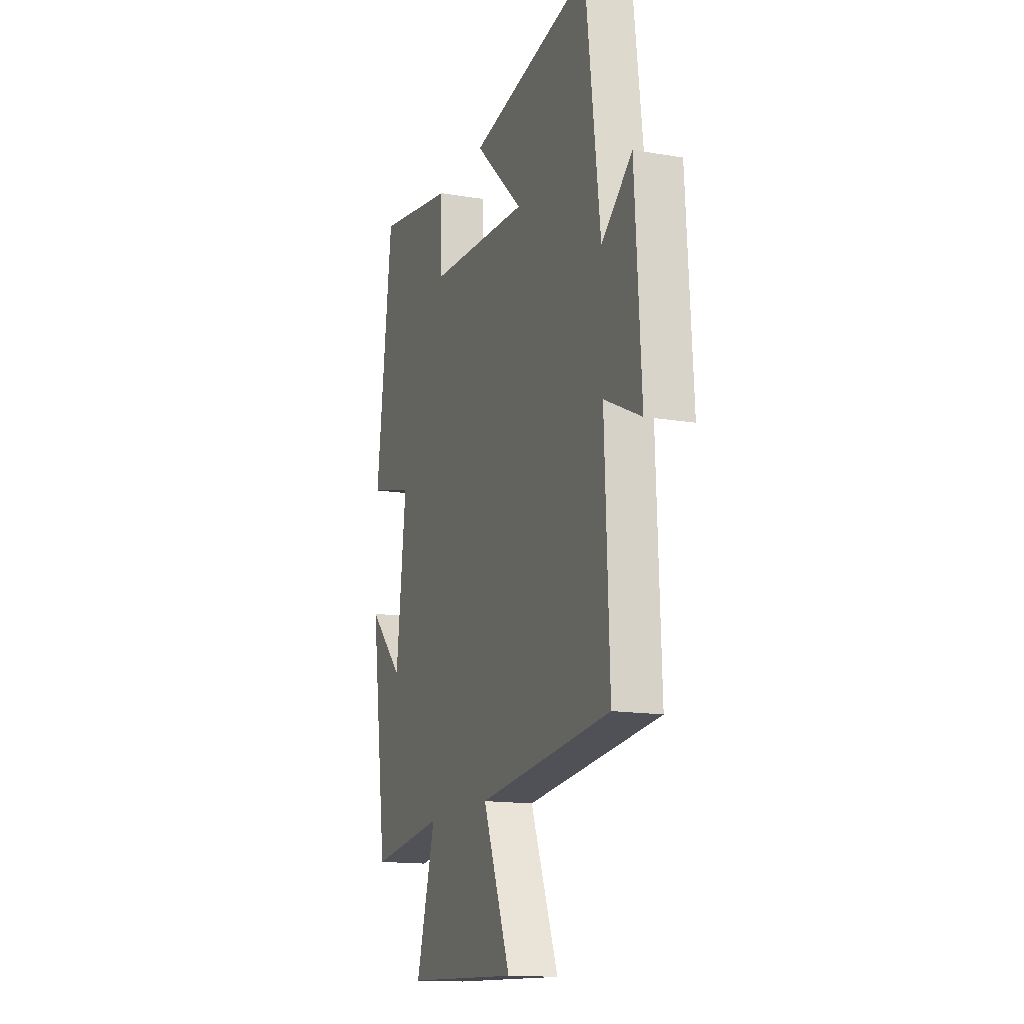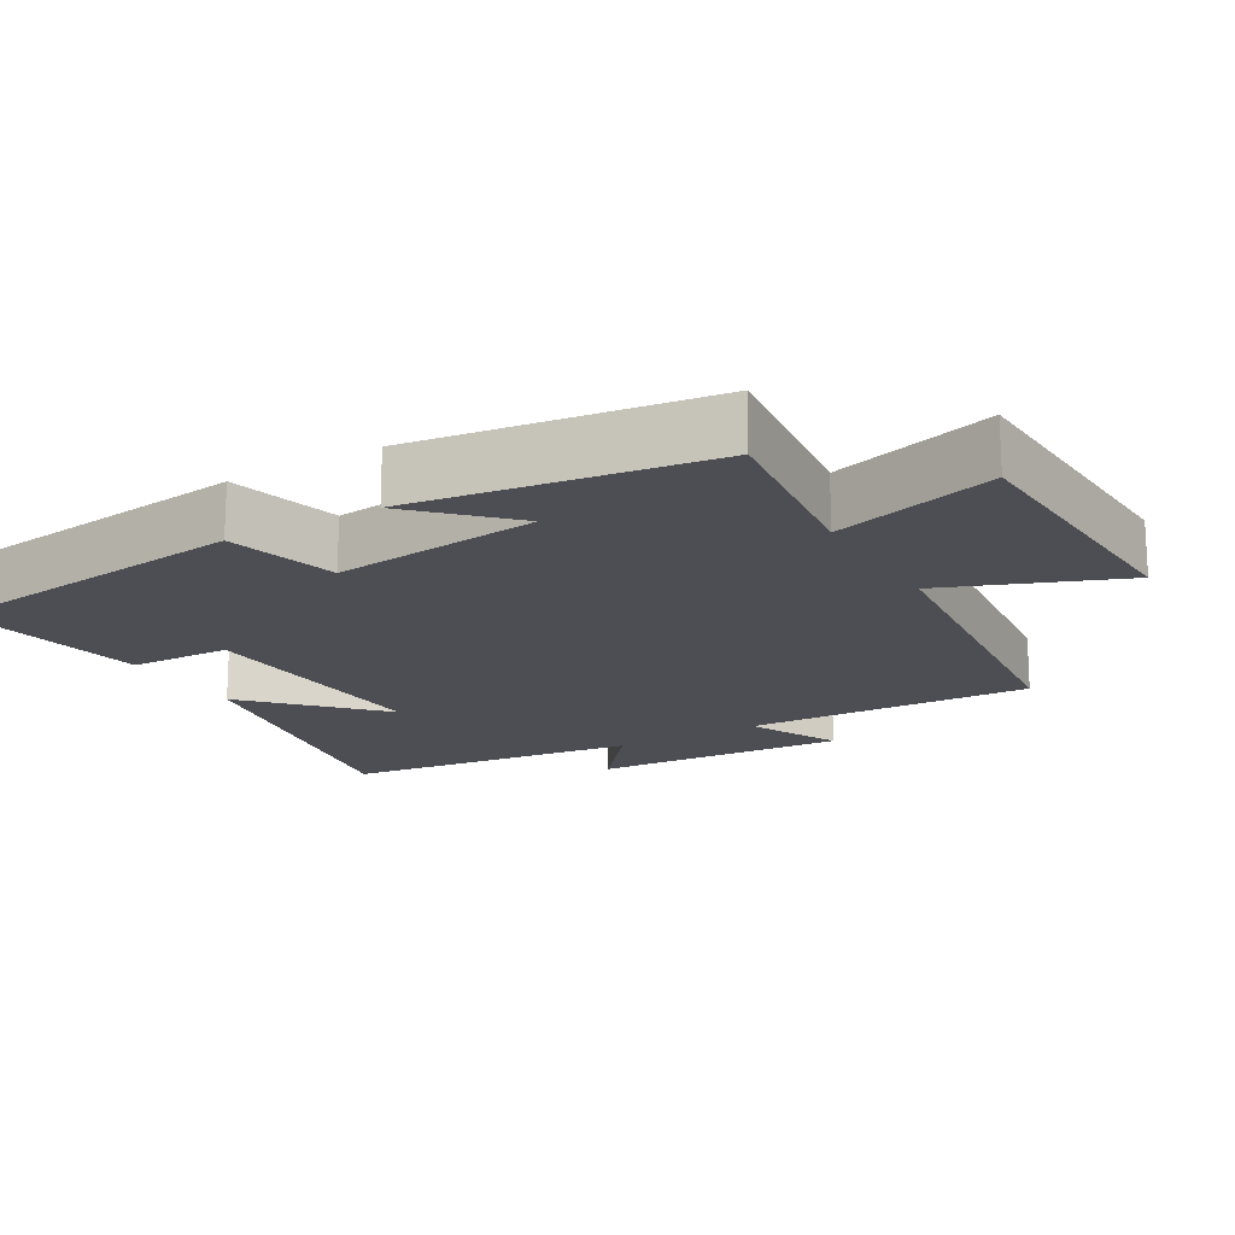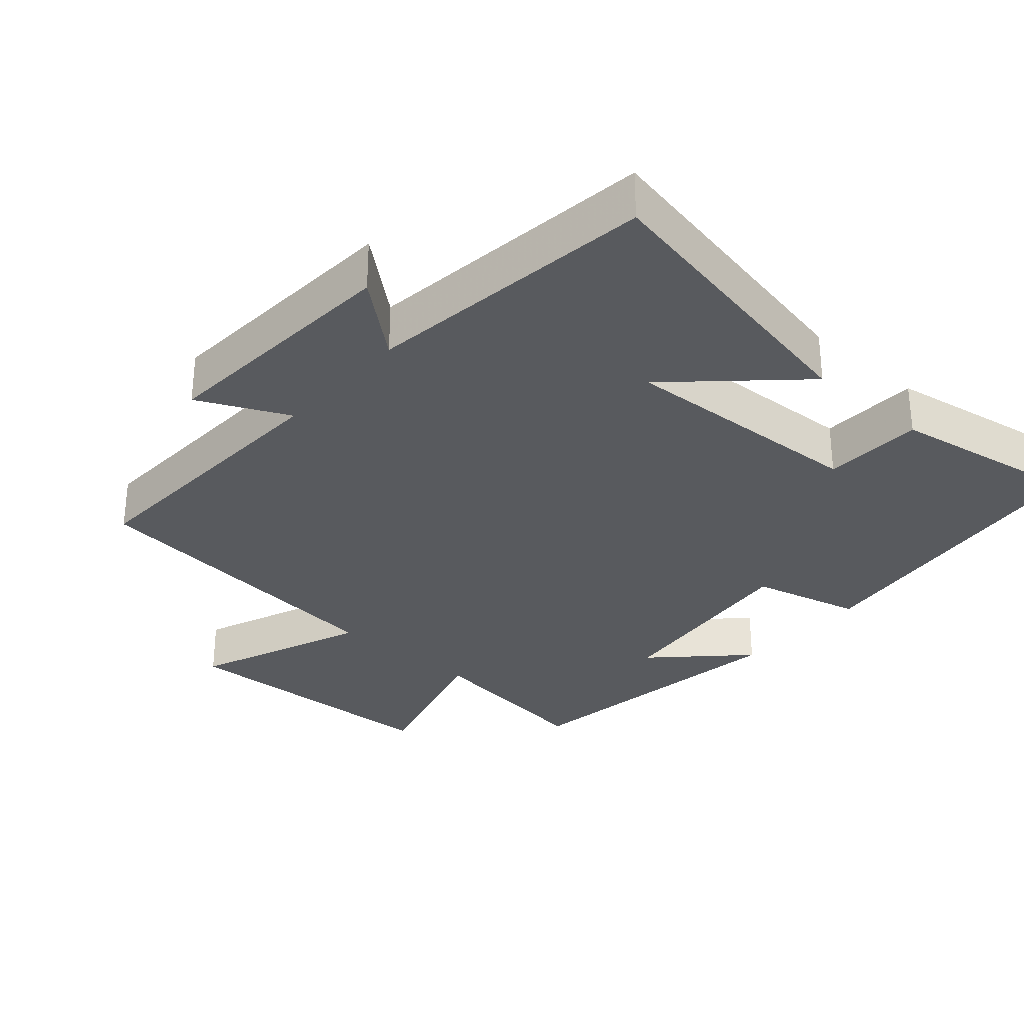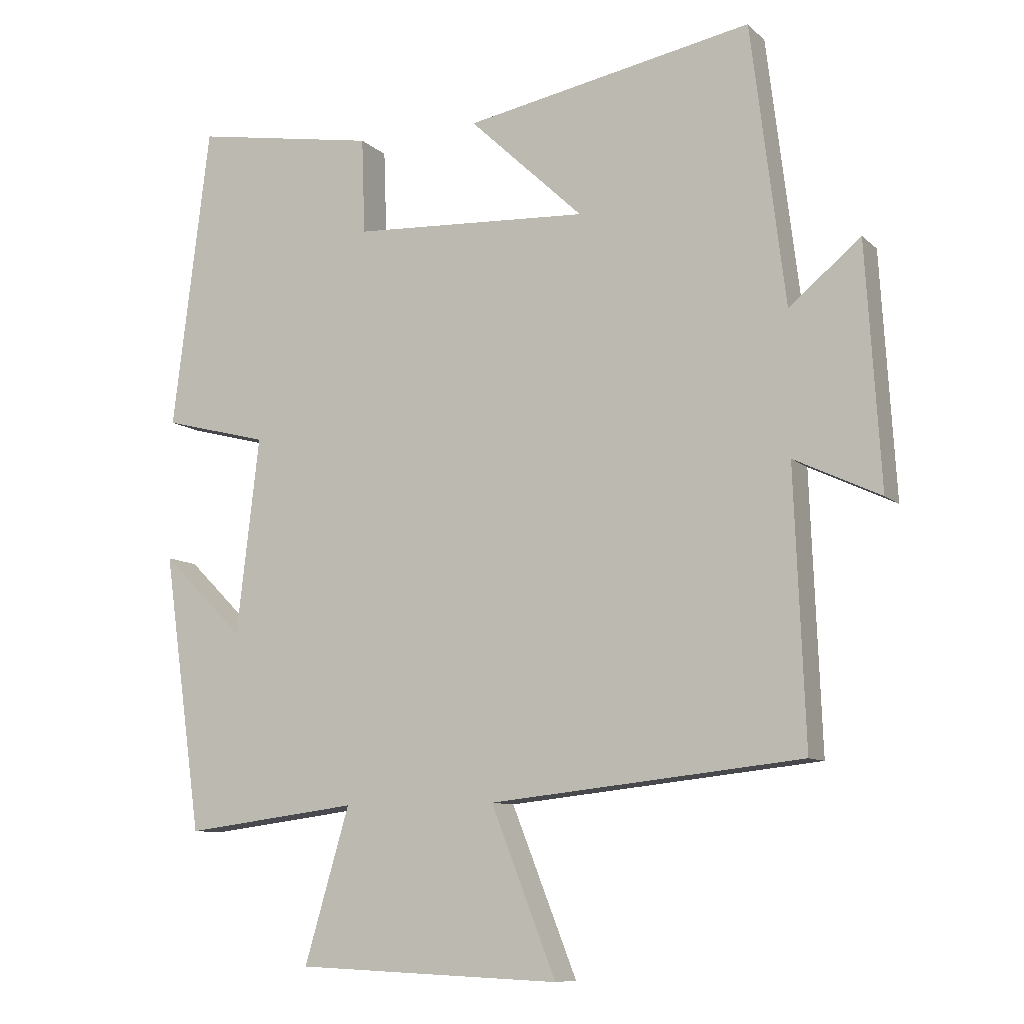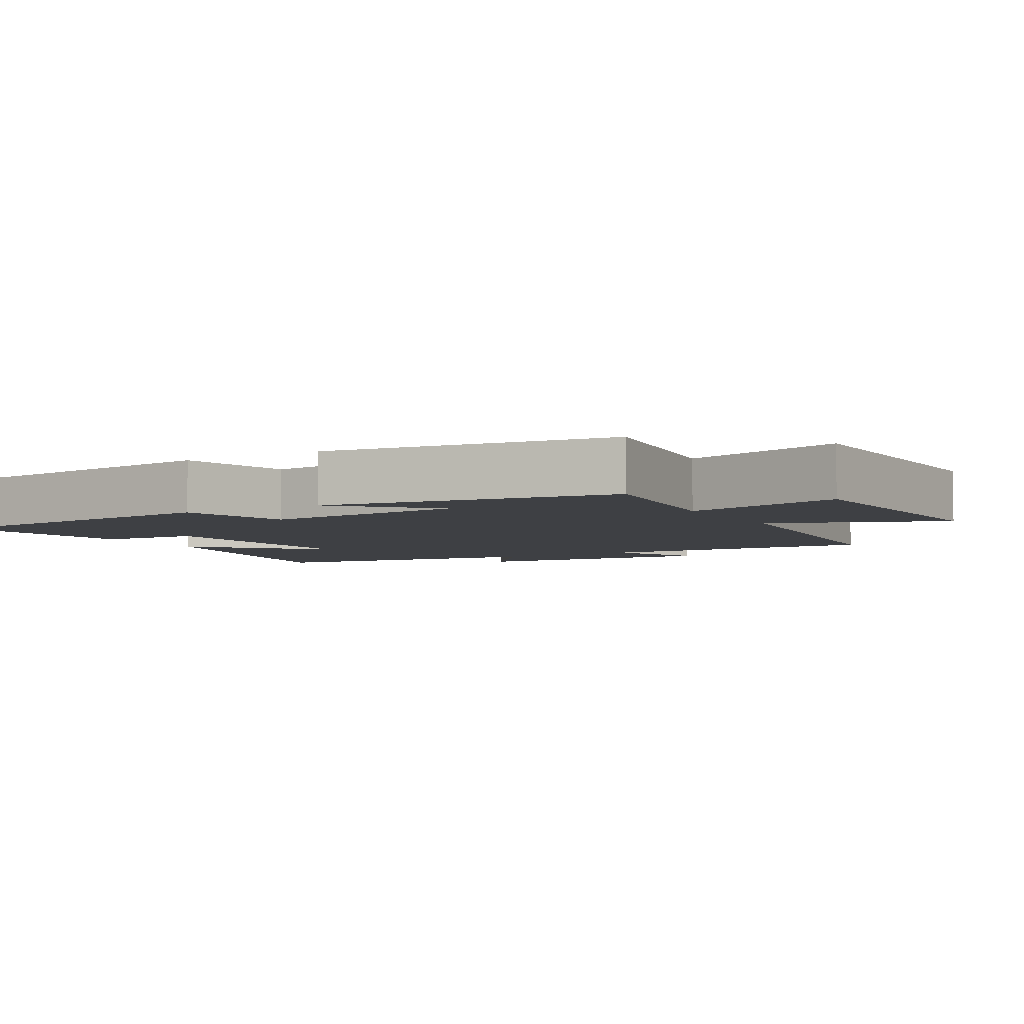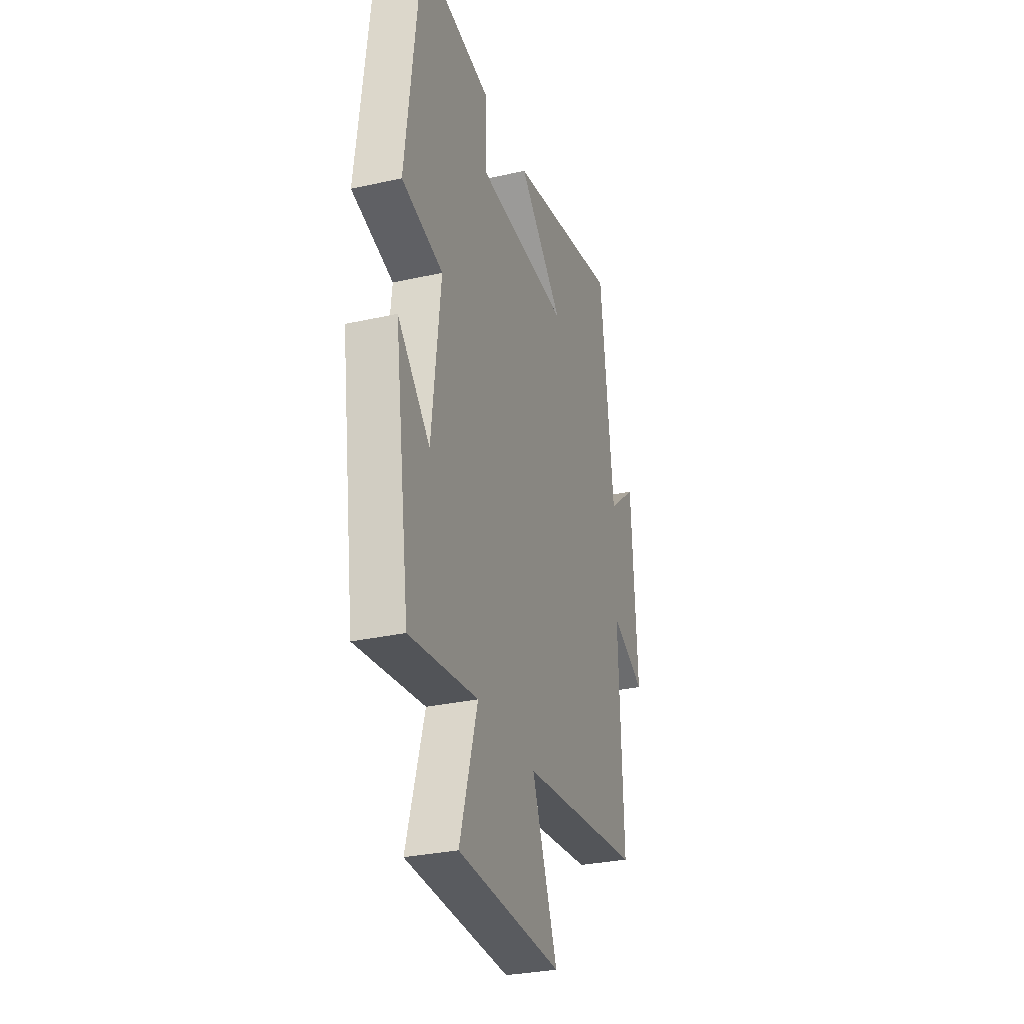
<metadata>
{"format":"obj","ext":"obj","renderer":"f3d","projection":"perspective","resolution":1024,"background":"white","views":[{"elev":-14.8,"azim":-110.0,"up":"+Z"},{"elev":-17.4,"azim":120.5,"up":"+Y"},{"elev":-31.1,"azim":-41.4,"up":"+Y"},{"elev":-9.3,"azim":-154.6,"up":"+Z"},{"elev":-4.9,"azim":120.0,"up":"+Y"},{"elev":-30.4,"azim":108.0,"up":"+Z"}]}
</metadata>
<code>
v -0.449 0.07 0.583
v -0.018 0.07 0.5
v -0.189 0.07 0.339
v 0.165 0.07 0.357
v 0.17 0.07 0.5
v 0.444 0.07 0.546
v 0.5 0.07 0.093
v 0.343 0.07 0.053
v 0.377 0.07 -0.241
v 0.5 0.07 -0.119
v 0.442 0.07 -0.534
v 0.182 0.07 -0.5
v 0.249 0.07 -0.73
v -0.147 0.07 -0.746
v -0.05 0.07 -0.5
v -0.516 0.07 -0.449
v -0.5 0.07 -0.044
v -0.629 0.07 -0.105
v -0.607 0.07 0.255
v -0.5 0.07 0.166
v -0.449 0 0.583
v -0.018 0 0.5
v -0.189 0 0.339
v 0.165 0 0.357
v 0.17 0 0.5
v 0.444 0 0.546
v 0.5 0 0.093
v 0.343 0 0.053
v 0.377 0 -0.241
v 0.5 0 -0.119
v 0.442 0 -0.534
v 0.182 0 -0.5
v 0.249 0 -0.73
v -0.147 0 -0.746
v -0.05 0 -0.5
v -0.516 0 -0.449
v -0.5 0 -0.044
v -0.629 0 -0.105
v -0.607 0 0.255
v -0.5 0 0.166
f 17 18 19 20
f 17 20 1
f 15 16 17 1
f 12 13 14 15
f 12 15 1
f 9 10 11 12
f 8 9 12
f 5 6 7 8
f 4 5 8 12
f 3 4 12
f 1 2 3
f 1 3 12
f 40 39 38 37
f 21 40 37
f 21 37 36 35
f 35 34 33 32
f 21 35 32
f 32 31 30 29
f 32 29 28
f 28 27 26 25
f 32 28 25 24
f 32 24 23
f 23 22 21
f 32 23 21
f 1 21 22 2
f 2 22 23 3
f 3 23 24 4
f 4 24 25 5
f 5 25 26 6
f 6 26 27 7
f 7 27 28 8
f 8 28 29 9
f 9 29 30 10
f 10 30 31 11
f 11 31 32 12
f 12 32 33 13
f 13 33 34 14
f 14 34 35 15
f 15 35 36 16
f 16 36 37 17
f 17 37 38 18
f 18 38 39 19
f 19 39 40 20
f 20 40 21 1

</code>
